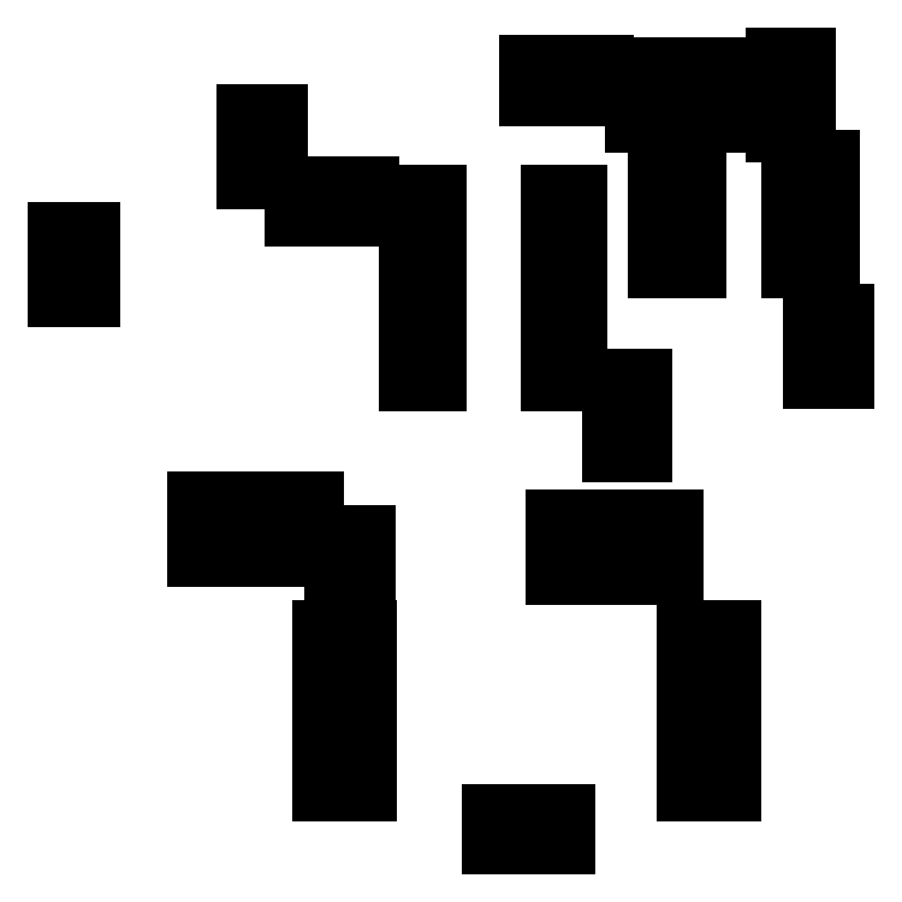
<metadata>
{"format":"dxf","ext":"dxf","renderer":"ezdxf+matplotlib","layout":"modelspace","background":"white","min_lineweight":24,"dpi":150}
</metadata>
<code>
0
SECTION
2
ENTITIES
0
LINE
8
BLACK
10
5.498
20
-4.48
11
5.458
21
-4.48
0
LINE
8
BLACK
10
5.458
20
-4.48
11
5.458
21
-4.43
0
LINE
8
BLACK
10
5.458
20
-4.43
11
5.498
21
-4.43
0
LINE
8
BLACK
10
5.498
20
-4.43
11
5.498
21
-4.48
0
LINE
8
BLACK
10
5.577
20
-4.48
11
5.537
21
-4.48
0
LINE
8
BLACK
10
5.537
20
-4.48
11
5.537
21
-4.43
0
LINE
8
BLACK
10
5.537
20
-4.43
11
5.577
21
-4.43
0
LINE
8
BLACK
10
5.577
20
-4.43
11
5.577
21
-4.48
0
LINE
8
BLACK
10
5.26
20
-4.395
11
5.189
21
-4.395
0
LINE
8
BLACK
10
5.189
20
-4.395
11
5.189
21
-4.297
0
LINE
8
BLACK
10
5.189
20
-4.297
11
5.26
21
-4.297
0
LINE
8
BLACK
10
5.26
20
-4.297
11
5.26
21
-4.395
0
LINE
8
BLACK
10
5.84
20
-4.395
11
5.769
21
-4.395
0
LINE
8
BLACK
10
5.769
20
-4.395
11
5.769
21
-4.297
0
LINE
8
BLACK
10
5.769
20
-4.297
11
5.84
21
-4.297
0
LINE
8
BLACK
10
5.84
20
-4.297
11
5.84
21
-4.395
0
LINE
8
BLACK
10
5.26
20
-4.238
11
5.189
21
-4.238
0
LINE
8
BLACK
10
5.189
20
-4.238
11
5.189
21
-4.14
0
LINE
8
BLACK
10
5.189
20
-4.14
11
5.26
21
-4.14
0
LINE
8
BLACK
10
5.26
20
-4.14
11
5.26
21
-4.238
0
LINE
8
BLACK
10
5.84
20
-4.238
11
5.769
21
-4.238
0
LINE
8
BLACK
10
5.769
20
-4.238
11
5.769
21
-4.14
0
LINE
8
BLACK
10
5.769
20
-4.14
11
5.84
21
-4.14
0
LINE
8
BLACK
10
5.84
20
-4.14
11
5.84
21
-4.238
0
LINE
8
BLACK
10
5.259
20
-4.107
11
5.21
21
-4.107
0
LINE
8
BLACK
10
5.21
20
-4.107
11
5.21
21
-4.067
0
LINE
8
BLACK
10
5.21
20
-4.067
11
5.259
21
-4.067
0
LINE
8
BLACK
10
5.259
20
-4.067
11
5.259
21
-4.107
0
LINE
8
BLACK
10
5.632
20
-4.051
11
5.561
21
-4.051
0
LINE
8
BLACK
10
5.561
20
-4.051
11
5.561
21
-3.964
0
LINE
8
BLACK
10
5.561
20
-3.964
11
5.632
21
-3.964
0
LINE
8
BLACK
10
5.632
20
-3.964
11
5.632
21
-4.051
0
LINE
8
BLACK
10
5.747
20
-4.051
11
5.676
21
-4.051
0
LINE
8
BLACK
10
5.676
20
-4.051
11
5.676
21
-3.964
0
LINE
8
BLACK
10
5.676
20
-3.964
11
5.747
21
-3.964
0
LINE
8
BLACK
10
5.747
20
-3.964
11
5.747
21
-4.051
0
LINE
8
BLACK
10
5.259
20
-4.028
11
5.21
21
-4.028
0
LINE
8
BLACK
10
5.21
20
-4.028
11
5.21
21
-3.989
0
LINE
8
BLACK
10
5.21
20
-3.989
11
5.259
21
-3.989
0
LINE
8
BLACK
10
5.259
20
-3.989
11
5.259
21
-4.028
0
LINE
8
BLACK
10
5.062
20
-4.021
11
4.992
21
-4.021
0
LINE
8
BLACK
10
4.992
20
-4.021
11
4.992
21
-3.934
0
LINE
8
BLACK
10
4.992
20
-3.934
11
5.062
21
-3.934
0
LINE
8
BLACK
10
5.062
20
-3.934
11
5.062
21
-4.021
0
LINE
8
BLACK
10
5.177
20
-4.021
11
5.106
21
-4.021
0
LINE
8
BLACK
10
5.106
20
-4.021
11
5.106
21
-3.934
0
LINE
8
BLACK
10
5.106
20
-3.934
11
5.177
21
-3.934
0
LINE
8
BLACK
10
5.177
20
-3.934
11
5.177
21
-4.021
0
LINE
8
BLACK
10
5.699
20
-3.857
11
5.65
21
-3.857
0
LINE
8
BLACK
10
5.65
20
-3.857
11
5.65
21
-3.817
0
LINE
8
BLACK
10
5.65
20
-3.817
11
5.699
21
-3.817
0
LINE
8
BLACK
10
5.699
20
-3.817
11
5.699
21
-3.857
0
LINE
8
BLACK
10
5.699
20
-3.778
11
5.65
21
-3.778
0
LINE
8
BLACK
10
5.65
20
-3.778
11
5.65
21
-3.739
0
LINE
8
BLACK
10
5.65
20
-3.739
11
5.699
21
-3.739
0
LINE
8
BLACK
10
5.699
20
-3.739
11
5.699
21
-3.778
0
LINE
8
BLACK
10
5.371
20
-3.743
11
5.328
21
-3.743
0
LINE
8
BLACK
10
5.328
20
-3.743
11
5.328
21
-3.728
0
LINE
8
BLACK
10
5.328
20
-3.728
11
5.371
21
-3.728
0
LINE
8
BLACK
10
5.371
20
-3.728
11
5.371
21
-3.743
0
LINE
8
BLACK
10
5.596
20
-3.743
11
5.553
21
-3.743
0
LINE
8
BLACK
10
5.553
20
-3.743
11
5.553
21
-3.728
0
LINE
8
BLACK
10
5.553
20
-3.728
11
5.596
21
-3.728
0
LINE
8
BLACK
10
5.596
20
-3.728
11
5.596
21
-3.743
0
LINE
8
BLACK
10
6.02
20
-3.739
11
5.969
21
-3.739
0
LINE
8
BLACK
10
5.969
20
-3.739
11
5.969
21
-3.711
0
LINE
8
BLACK
10
5.969
20
-3.711
11
6.02
21
-3.711
0
LINE
8
BLACK
10
6.02
20
-3.711
11
6.02
21
-3.739
0
LINE
8
BLACK
10
5.371
20
-3.718
11
5.328
21
-3.718
0
LINE
8
BLACK
10
5.328
20
-3.718
11
5.328
21
-3.702
0
LINE
8
BLACK
10
5.328
20
-3.702
11
5.371
21
-3.702
0
LINE
8
BLACK
10
5.371
20
-3.702
11
5.371
21
-3.718
0
LINE
8
BLACK
10
5.596
20
-3.718
11
5.553
21
-3.718
0
LINE
8
BLACK
10
5.553
20
-3.718
11
5.553
21
-3.702
0
LINE
8
BLACK
10
5.553
20
-3.702
11
5.596
21
-3.702
0
LINE
8
BLACK
10
5.596
20
-3.702
11
5.596
21
-3.718
0
LINE
8
BLACK
10
5.371
20
-3.692
11
5.328
21
-3.692
0
LINE
8
BLACK
10
5.328
20
-3.692
11
5.328
21
-3.676
0
LINE
8
BLACK
10
5.328
20
-3.676
11
5.371
21
-3.676
0
LINE
8
BLACK
10
5.371
20
-3.676
11
5.371
21
-3.692
0
LINE
8
BLACK
10
5.596
20
-3.692
11
5.553
21
-3.692
0
LINE
8
BLACK
10
5.553
20
-3.692
11
5.553
21
-3.676
0
LINE
8
BLACK
10
5.553
20
-3.676
11
5.596
21
-3.676
0
LINE
8
BLACK
10
5.596
20
-3.676
11
5.596
21
-3.692
0
LINE
8
BLACK
10
5.371
20
-3.667
11
5.328
21
-3.667
0
LINE
8
BLACK
10
5.328
20
-3.667
11
5.328
21
-3.651
0
LINE
8
BLACK
10
5.328
20
-3.651
11
5.371
21
-3.651
0
LINE
8
BLACK
10
5.371
20
-3.651
11
5.371
21
-3.667
0
LINE
8
BLACK
10
5.596
20
-3.667
11
5.553
21
-3.667
0
LINE
8
BLACK
10
5.553
20
-3.667
11
5.553
21
-3.651
0
LINE
8
BLACK
10
5.553
20
-3.651
11
5.596
21
-3.651
0
LINE
8
BLACK
10
5.596
20
-3.651
11
5.596
21
-3.667
0
LINE
8
BLACK
10
6.02
20
-3.664
11
5.969
21
-3.664
0
LINE
8
BLACK
10
5.969
20
-3.664
11
5.969
21
-3.636
0
LINE
8
BLACK
10
5.969
20
-3.636
11
6.02
21
-3.636
0
LINE
8
BLACK
10
6.02
20
-3.636
11
6.02
21
-3.664
0
LINE
8
BLACK
10
5.371
20
-3.641
11
5.328
21
-3.641
0
LINE
8
BLACK
10
5.328
20
-3.641
11
5.328
21
-3.625
0
LINE
8
BLACK
10
5.328
20
-3.625
11
5.371
21
-3.625
0
LINE
8
BLACK
10
5.371
20
-3.625
11
5.371
21
-3.641
0
LINE
8
BLACK
10
5.596
20
-3.641
11
5.553
21
-3.641
0
LINE
8
BLACK
10
5.553
20
-3.641
11
5.553
21
-3.625
0
LINE
8
BLACK
10
5.553
20
-3.625
11
5.596
21
-3.625
0
LINE
8
BLACK
10
5.596
20
-3.625
11
5.596
21
-3.641
0
LINE
8
BLACK
10
5.371
20
-3.615
11
5.328
21
-3.615
0
LINE
8
BLACK
10
5.328
20
-3.615
11
5.328
21
-3.6
0
LINE
8
BLACK
10
5.328
20
-3.6
11
5.371
21
-3.6
0
LINE
8
BLACK
10
5.371
20
-3.6
11
5.371
21
-3.615
0
LINE
8
BLACK
10
5.596
20
-3.615
11
5.553
21
-3.615
0
LINE
8
BLACK
10
5.553
20
-3.615
11
5.553
21
-3.6
0
LINE
8
BLACK
10
5.553
20
-3.6
11
5.596
21
-3.6
0
LINE
8
BLACK
10
5.596
20
-3.6
11
5.596
21
-3.615
0
LINE
8
BLACK
10
4.82
20
-3.609
11
4.769
21
-3.609
0
LINE
8
BLACK
10
4.769
20
-3.609
11
4.769
21
-3.581
0
LINE
8
BLACK
10
4.769
20
-3.581
11
4.82
21
-3.581
0
LINE
8
BLACK
10
4.82
20
-3.581
11
4.82
21
-3.609
0
LINE
8
BLACK
10
5.371
20
-3.59
11
5.328
21
-3.59
0
LINE
8
BLACK
10
5.328
20
-3.59
11
5.328
21
-3.574
0
LINE
8
BLACK
10
5.328
20
-3.574
11
5.371
21
-3.574
0
LINE
8
BLACK
10
5.371
20
-3.574
11
5.371
21
-3.59
0
LINE
8
BLACK
10
5.596
20
-3.59
11
5.553
21
-3.59
0
LINE
8
BLACK
10
5.553
20
-3.59
11
5.553
21
-3.574
0
LINE
8
BLACK
10
5.553
20
-3.574
11
5.596
21
-3.574
0
LINE
8
BLACK
10
5.596
20
-3.574
11
5.596
21
-3.59
0
LINE
8
BLACK
10
5.784
20
-3.564
11
5.723
21
-3.564
0
LINE
8
BLACK
10
5.723
20
-3.564
11
5.723
21
-3.541
0
LINE
8
BLACK
10
5.723
20
-3.541
11
5.784
21
-3.541
0
LINE
8
BLACK
10
5.784
20
-3.541
11
5.784
21
-3.564
0
LINE
8
BLACK
10
5.996
20
-3.564
11
5.935
21
-3.564
0
LINE
8
BLACK
10
5.935
20
-3.564
11
5.935
21
-3.541
0
LINE
8
BLACK
10
5.935
20
-3.541
11
5.996
21
-3.541
0
LINE
8
BLACK
10
5.996
20
-3.541
11
5.996
21
-3.564
0
LINE
8
BLACK
10
5.371
20
-3.564
11
5.328
21
-3.564
0
LINE
8
BLACK
10
5.328
20
-3.564
11
5.328
21
-3.548
0
LINE
8
BLACK
10
5.328
20
-3.548
11
5.371
21
-3.548
0
LINE
8
BLACK
10
5.371
20
-3.548
11
5.371
21
-3.564
0
LINE
8
BLACK
10
5.596
20
-3.564
11
5.553
21
-3.564
0
LINE
8
BLACK
10
5.553
20
-3.564
11
5.553
21
-3.548
0
LINE
8
BLACK
10
5.553
20
-3.548
11
5.596
21
-3.548
0
LINE
8
BLACK
10
5.596
20
-3.548
11
5.596
21
-3.564
0
LINE
8
BLACK
10
5.371
20
-3.539
11
5.328
21
-3.539
0
LINE
8
BLACK
10
5.328
20
-3.539
11
5.328
21
-3.523
0
LINE
8
BLACK
10
5.328
20
-3.523
11
5.371
21
-3.523
0
LINE
8
BLACK
10
5.371
20
-3.523
11
5.371
21
-3.539
0
LINE
8
BLACK
10
5.596
20
-3.539
11
5.553
21
-3.539
0
LINE
8
BLACK
10
5.553
20
-3.539
11
5.553
21
-3.523
0
LINE
8
BLACK
10
5.553
20
-3.523
11
5.596
21
-3.523
0
LINE
8
BLACK
10
5.596
20
-3.523
11
5.596
21
-3.539
0
LINE
8
BLACK
10
4.82
20
-3.534
11
4.769
21
-3.534
0
LINE
8
BLACK
10
4.769
20
-3.534
11
4.769
21
-3.506
0
LINE
8
BLACK
10
4.769
20
-3.506
11
4.82
21
-3.506
0
LINE
8
BLACK
10
4.82
20
-3.506
11
4.82
21
-3.534
0
LINE
8
BLACK
10
5.784
20
-3.514
11
5.723
21
-3.514
0
LINE
8
BLACK
10
5.723
20
-3.514
11
5.723
21
-3.491
0
LINE
8
BLACK
10
5.723
20
-3.491
11
5.784
21
-3.491
0
LINE
8
BLACK
10
5.784
20
-3.491
11
5.784
21
-3.514
0
LINE
8
BLACK
10
5.996
20
-3.514
11
5.935
21
-3.514
0
LINE
8
BLACK
10
5.935
20
-3.514
11
5.935
21
-3.491
0
LINE
8
BLACK
10
5.935
20
-3.491
11
5.996
21
-3.491
0
LINE
8
BLACK
10
5.996
20
-3.491
11
5.996
21
-3.514
0
LINE
8
BLACK
10
5.371
20
-3.513
11
5.328
21
-3.513
0
LINE
8
BLACK
10
5.328
20
-3.513
11
5.328
21
-3.497
0
LINE
8
BLACK
10
5.328
20
-3.497
11
5.371
21
-3.497
0
LINE
8
BLACK
10
5.371
20
-3.497
11
5.371
21
-3.513
0
LINE
8
BLACK
10
5.596
20
-3.513
11
5.553
21
-3.513
0
LINE
8
BLACK
10
5.553
20
-3.513
11
5.553
21
-3.497
0
LINE
8
BLACK
10
5.553
20
-3.497
11
5.596
21
-3.497
0
LINE
8
BLACK
10
5.596
20
-3.497
11
5.596
21
-3.513
0
LINE
8
BLACK
10
5.371
20
-3.487
11
5.328
21
-3.487
0
LINE
8
BLACK
10
5.328
20
-3.487
11
5.328
21
-3.472
0
LINE
8
BLACK
10
5.328
20
-3.472
11
5.371
21
-3.472
0
LINE
8
BLACK
10
5.371
20
-3.472
11
5.371
21
-3.487
0
LINE
8
BLACK
10
5.596
20
-3.487
11
5.553
21
-3.487
0
LINE
8
BLACK
10
5.553
20
-3.487
11
5.553
21
-3.472
0
LINE
8
BLACK
10
5.553
20
-3.472
11
5.596
21
-3.472
0
LINE
8
BLACK
10
5.596
20
-3.472
11
5.596
21
-3.487
0
LINE
8
BLACK
10
5.185
20
-3.482
11
5.145
21
-3.482
0
LINE
8
BLACK
10
5.145
20
-3.482
11
5.145
21
-3.433
0
LINE
8
BLACK
10
5.145
20
-3.433
11
5.185
21
-3.433
0
LINE
8
BLACK
10
5.185
20
-3.433
11
5.185
21
-3.482
0
LINE
8
BLACK
10
5.263
20
-3.482
11
5.224
21
-3.482
0
LINE
8
BLACK
10
5.224
20
-3.482
11
5.224
21
-3.433
0
LINE
8
BLACK
10
5.224
20
-3.433
11
5.263
21
-3.433
0
LINE
8
BLACK
10
5.263
20
-3.433
11
5.263
21
-3.482
0
LINE
8
BLACK
10
5.784
20
-3.464
11
5.723
21
-3.464
0
LINE
8
BLACK
10
5.723
20
-3.464
11
5.723
21
-3.441
0
LINE
8
BLACK
10
5.723
20
-3.441
11
5.784
21
-3.441
0
LINE
8
BLACK
10
5.784
20
-3.441
11
5.784
21
-3.464
0
LINE
8
BLACK
10
5.996
20
-3.464
11
5.935
21
-3.464
0
LINE
8
BLACK
10
5.935
20
-3.464
11
5.935
21
-3.441
0
LINE
8
BLACK
10
5.935
20
-3.441
11
5.996
21
-3.441
0
LINE
8
BLACK
10
5.996
20
-3.441
11
5.996
21
-3.464
0
LINE
8
BLACK
10
5.371
20
-3.462
11
5.328
21
-3.462
0
LINE
8
BLACK
10
5.328
20
-3.462
11
5.328
21
-3.446
0
LINE
8
BLACK
10
5.328
20
-3.446
11
5.371
21
-3.446
0
LINE
8
BLACK
10
5.371
20
-3.446
11
5.371
21
-3.462
0
LINE
8
BLACK
10
5.596
20
-3.462
11
5.553
21
-3.462
0
LINE
8
BLACK
10
5.553
20
-3.462
11
5.553
21
-3.446
0
LINE
8
BLACK
10
5.553
20
-3.446
11
5.596
21
-3.446
0
LINE
8
BLACK
10
5.596
20
-3.446
11
5.596
21
-3.462
0
LINE
8
BLACK
10
5.12
20
-3.421
11
5.069
21
-3.421
0
LINE
8
BLACK
10
5.069
20
-3.421
11
5.069
21
-3.394
0
LINE
8
BLACK
10
5.069
20
-3.394
11
5.12
21
-3.394
0
LINE
8
BLACK
10
5.12
20
-3.394
11
5.12
21
-3.421
0
LINE
8
BLACK
10
5.784
20
-3.414
11
5.723
21
-3.414
0
LINE
8
BLACK
10
5.723
20
-3.414
11
5.723
21
-3.391
0
LINE
8
BLACK
10
5.723
20
-3.391
11
5.784
21
-3.391
0
LINE
8
BLACK
10
5.784
20
-3.391
11
5.784
21
-3.414
0
LINE
8
BLACK
10
5.996
20
-3.414
11
5.935
21
-3.414
0
LINE
8
BLACK
10
5.935
20
-3.414
11
5.935
21
-3.391
0
LINE
8
BLACK
10
5.935
20
-3.391
11
5.996
21
-3.391
0
LINE
8
BLACK
10
5.996
20
-3.391
11
5.996
21
-3.414
0
LINE
8
BLACK
10
5.959
20
-3.347
11
5.91
21
-3.347
0
LINE
8
BLACK
10
5.91
20
-3.347
11
5.91
21
-3.307
0
LINE
8
BLACK
10
5.91
20
-3.307
11
5.959
21
-3.307
0
LINE
8
BLACK
10
5.959
20
-3.307
11
5.959
21
-3.347
0
LINE
8
BLACK
10
5.12
20
-3.347
11
5.069
21
-3.347
0
LINE
8
BLACK
10
5.069
20
-3.347
11
5.069
21
-3.319
0
LINE
8
BLACK
10
5.069
20
-3.319
11
5.12
21
-3.319
0
LINE
8
BLACK
10
5.12
20
-3.319
11
5.12
21
-3.347
0
LINE
8
BLACK
10
5.757
20
-3.331
11
5.686
21
-3.331
0
LINE
8
BLACK
10
5.686
20
-3.331
11
5.686
21
-3.244
0
LINE
8
BLACK
10
5.686
20
-3.244
11
5.757
21
-3.244
0
LINE
8
BLACK
10
5.757
20
-3.244
11
5.757
21
-3.331
0
LINE
8
BLACK
10
5.872
20
-3.331
11
5.801
21
-3.331
0
LINE
8
BLACK
10
5.801
20
-3.331
11
5.801
21
-3.244
0
LINE
8
BLACK
10
5.801
20
-3.244
11
5.872
21
-3.244
0
LINE
8
BLACK
10
5.872
20
-3.244
11
5.872
21
-3.331
0
LINE
8
BLACK
10
5.558
20
-3.29
11
5.518
21
-3.29
0
LINE
8
BLACK
10
5.518
20
-3.29
11
5.518
21
-3.24
0
LINE
8
BLACK
10
5.518
20
-3.24
11
5.558
21
-3.24
0
LINE
8
BLACK
10
5.558
20
-3.24
11
5.558
21
-3.29
0
LINE
8
BLACK
10
5.637
20
-3.29
11
5.597
21
-3.29
0
LINE
8
BLACK
10
5.597
20
-3.29
11
5.597
21
-3.24
0
LINE
8
BLACK
10
5.597
20
-3.24
11
5.637
21
-3.24
0
LINE
8
BLACK
10
5.637
20
-3.24
11
5.637
21
-3.29
0
LINE
8
BLACK
10
5.959
20
-3.268
11
5.91
21
-3.268
0
LINE
8
BLACK
10
5.91
20
-3.268
11
5.91
21
-3.228
0
LINE
8
BLACK
10
5.91
20
-3.228
11
5.959
21
-3.228
0
LINE
8
BLACK
10
5.959
20
-3.228
11
5.959
21
-3.268
0
ENDSEC
0
EOF

</code>
